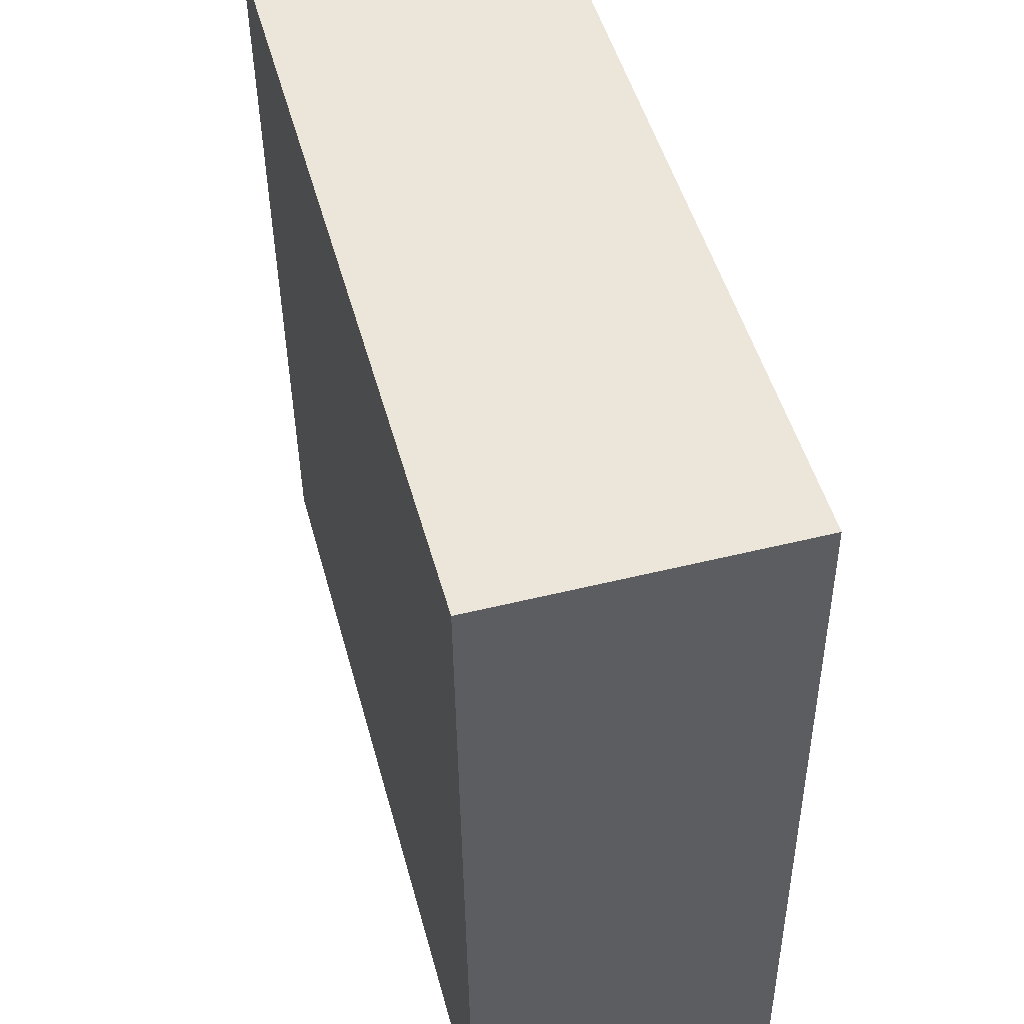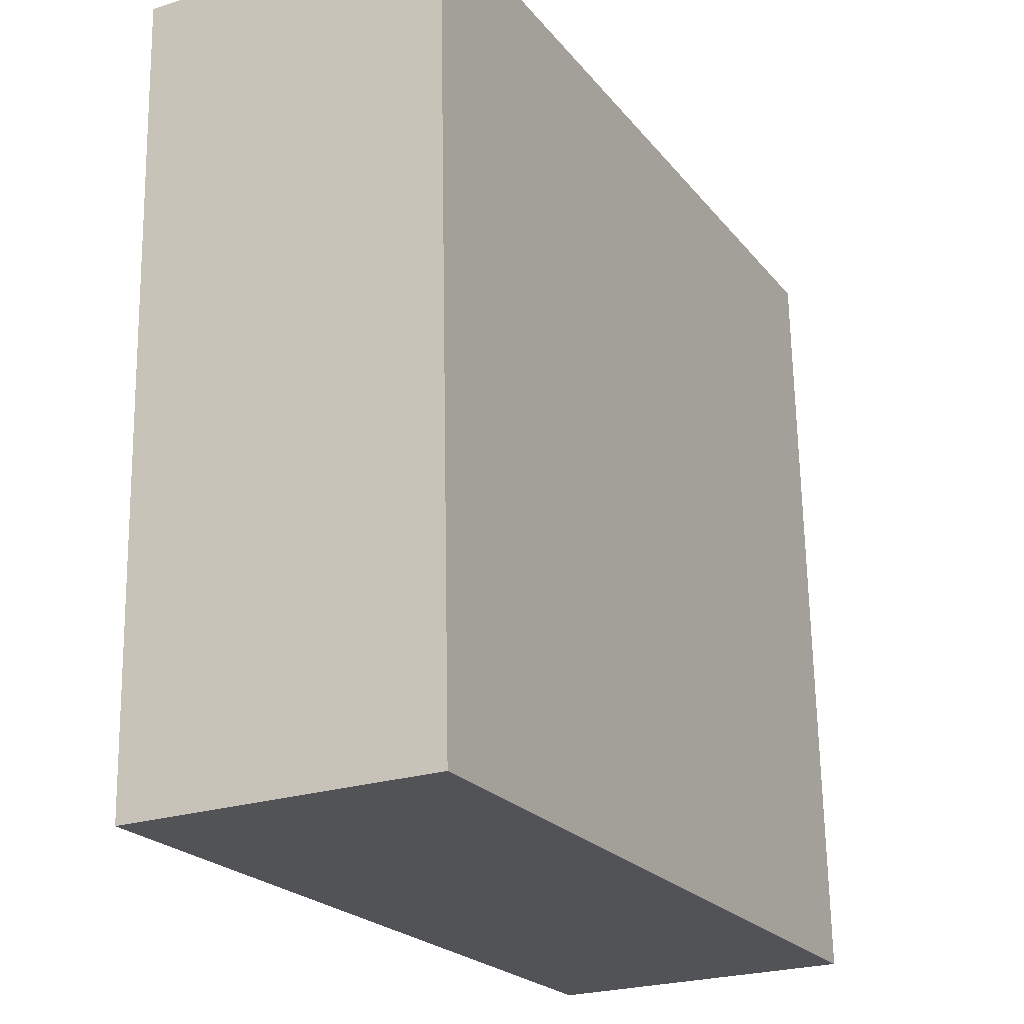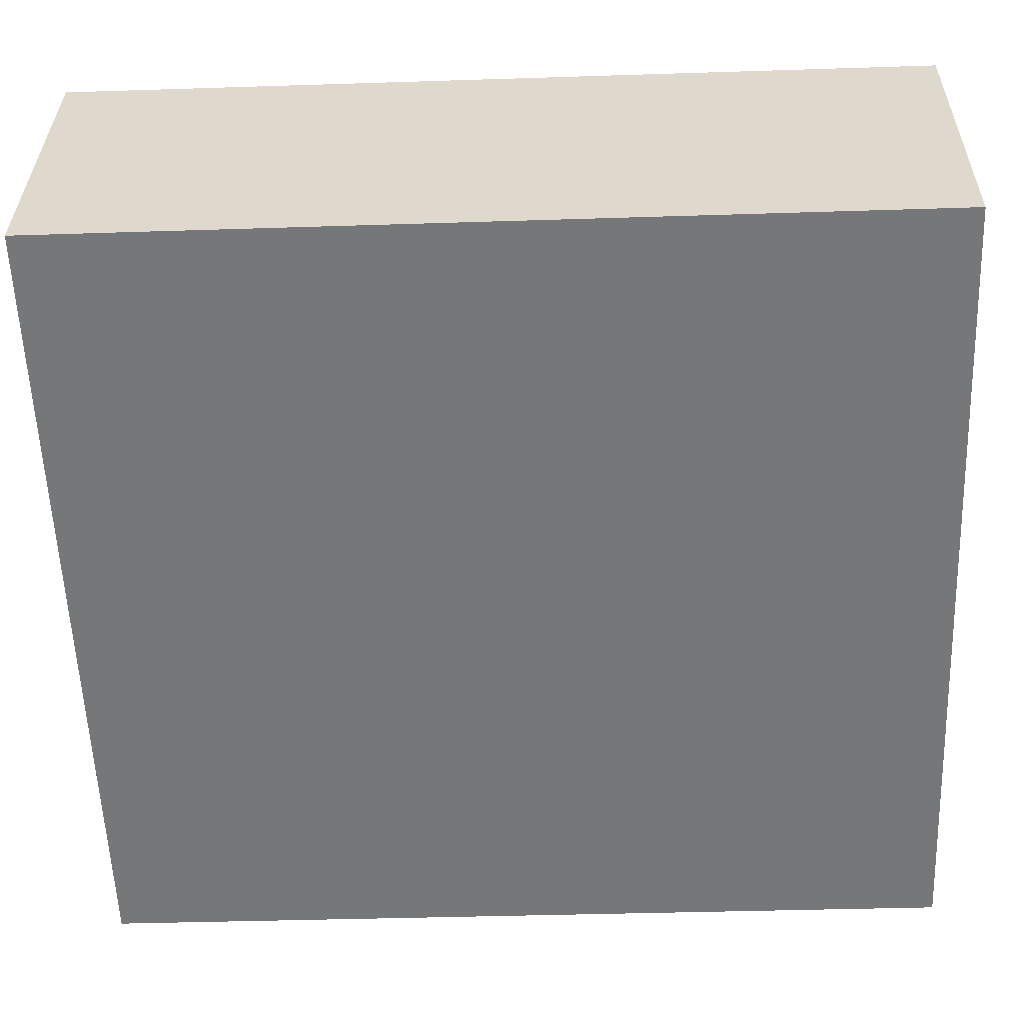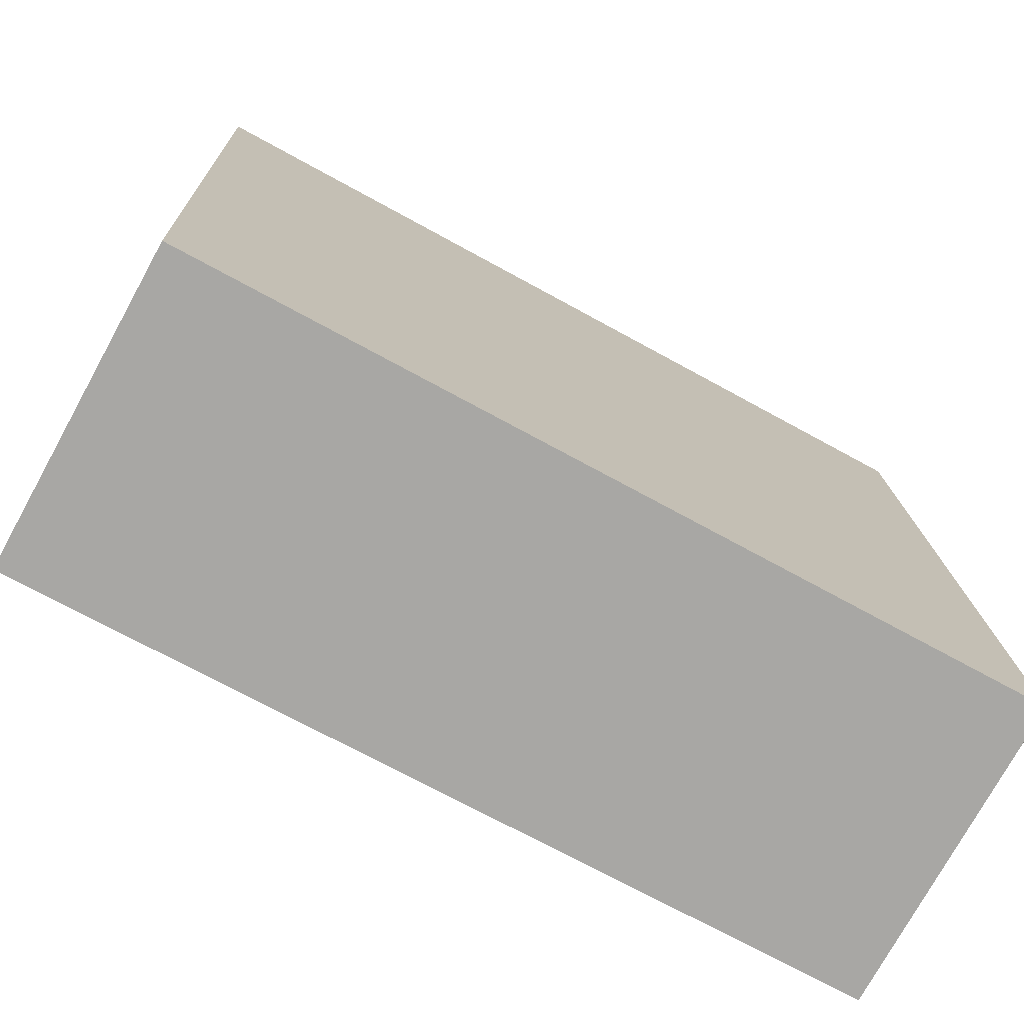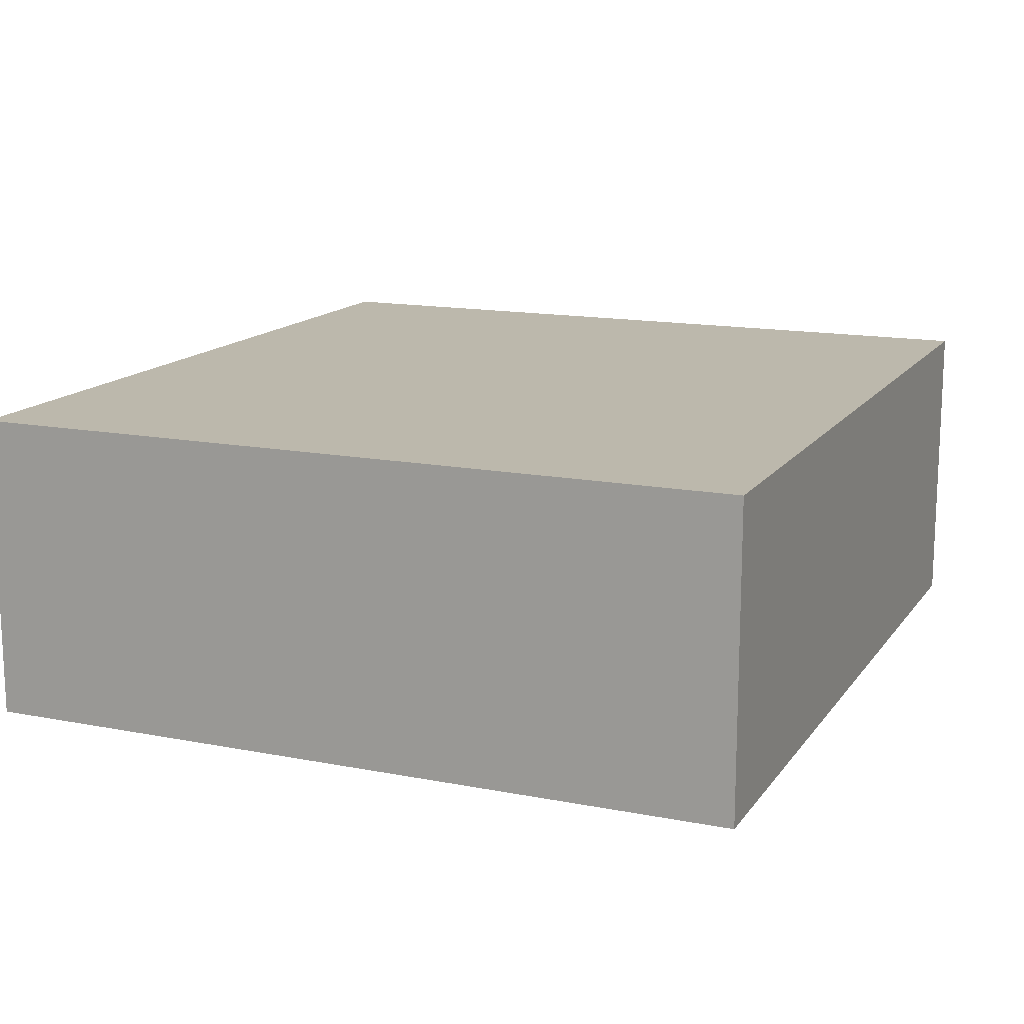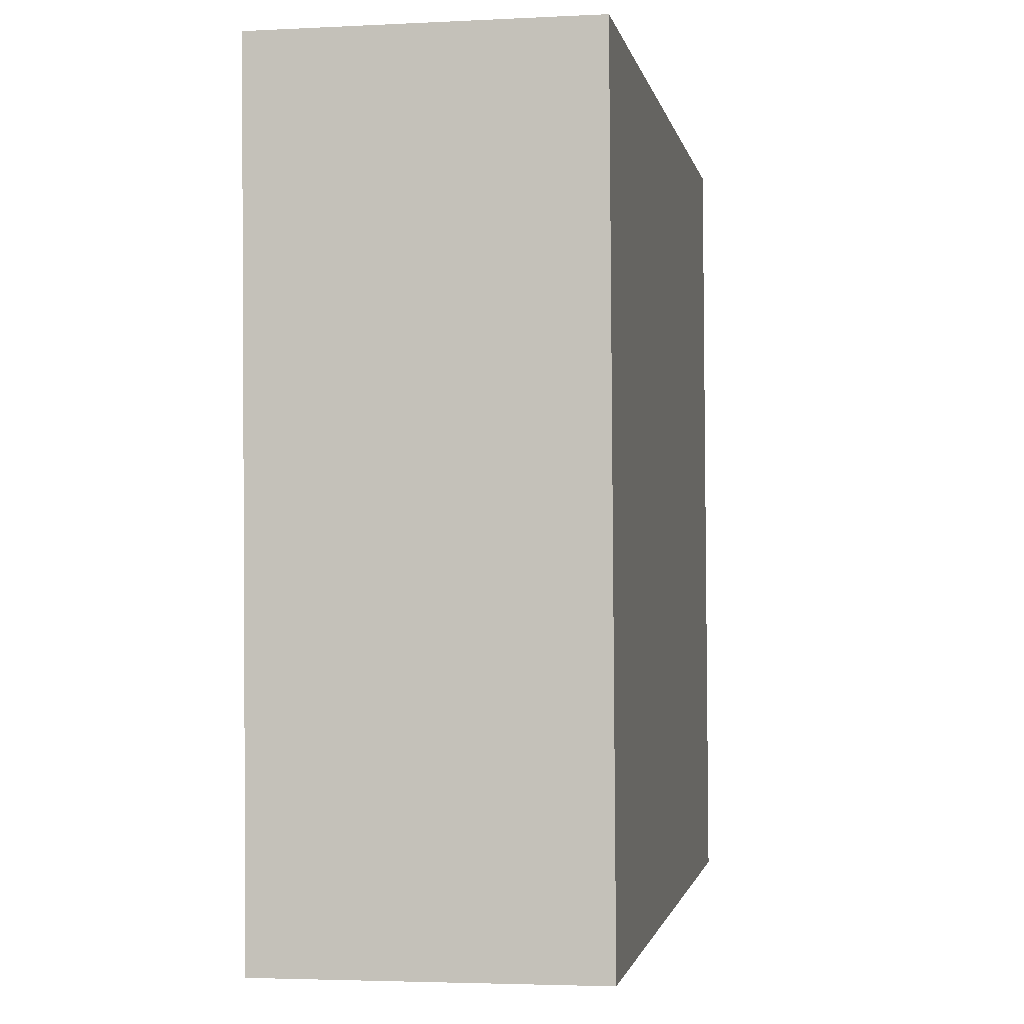
<metadata>
{"format":"obj","ext":"obj","renderer":"f3d","projection":"perspective","resolution":1024,"background":"white","views":[{"elev":51.3,"azim":-105.0,"up":"+Z"},{"elev":-24.4,"azim":117.6,"up":"+Z"},{"elev":32.9,"azim":-179.3,"up":"+Z"},{"elev":-75.4,"azim":151.2,"up":"+Z"},{"elev":14.6,"azim":115.2,"up":"+Y"},{"elev":-3.6,"azim":99.8,"up":"+Z"}]}
</metadata>
<code>
v  0.606 2.562 6.51
v  0 2.562 1.569e-16
v  0.249 2.562 6.524
v  6.772 2.562 -0.258
v  6.308 2.562 6.292
v  7.032 2.562 6.264
v  6.9 2.562 -0.263
v  7.15 2.562 6.26
v  7.15 -3.833e-16 6.26
v  6.9 1.61e-17 -0.263
v  0 0 0
v  6.772 1.58e-17 -0.258
v  0.249 -3.995e-16 6.524
v  0.606 -3.986e-16 6.51
v  6.308 -3.853e-16 6.292
v  7.032 -3.836e-16 6.264
g defaultobject
f 1 2 3
f 2 1 4
f 4 1 5
f 4 5 6
f 4 6 7
f 7 6 8
f 9 7 8
f 7 9 10
f 10 4 7
f 4 10 2
f 2 10 11
f 11 10 12
f 11 3 2
f 3 11 13
f 13 1 3
f 1 13 5
f 5 13 14
f 5 14 15
f 5 15 6
f 6 15 8
f 8 15 9
f 9 15 16
f 12 13 11
f 13 12 14
f 14 12 15
f 15 12 10
f 15 10 16
f 16 10 9

</code>
